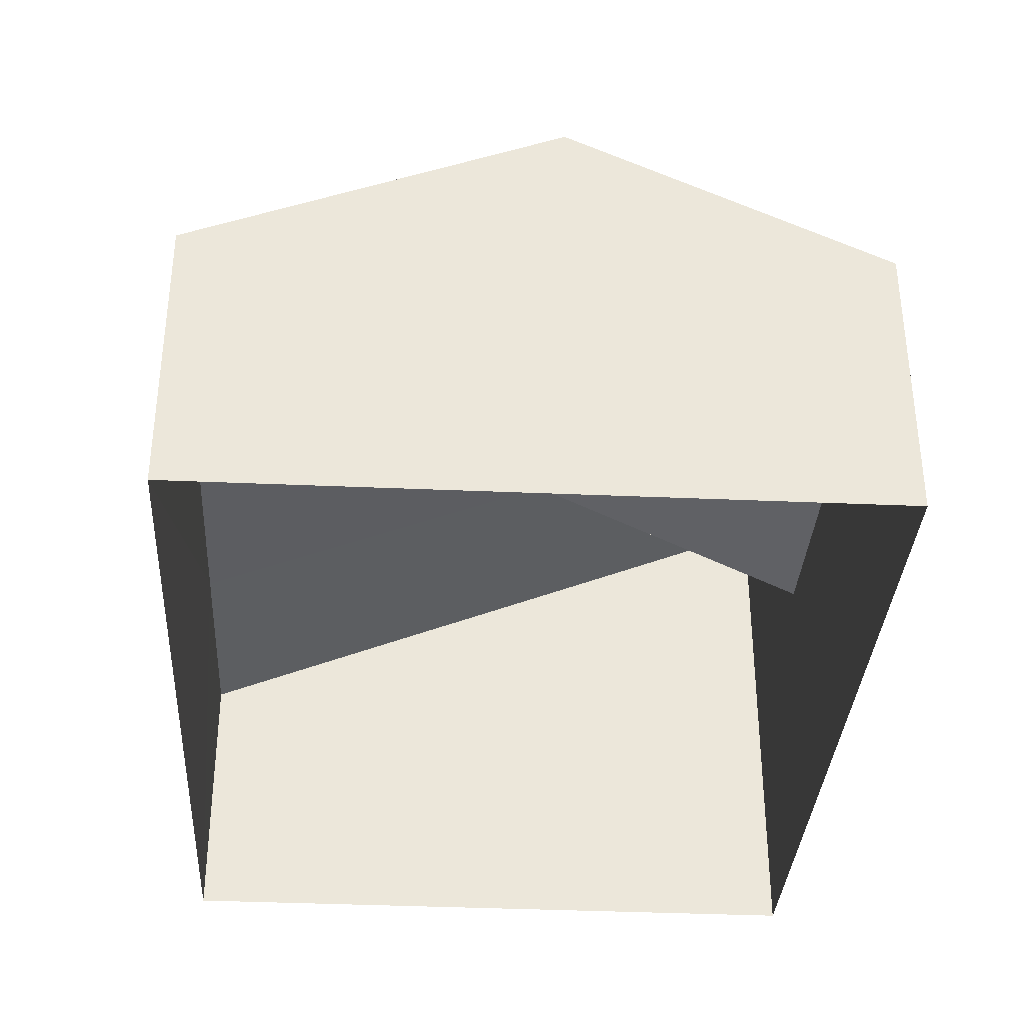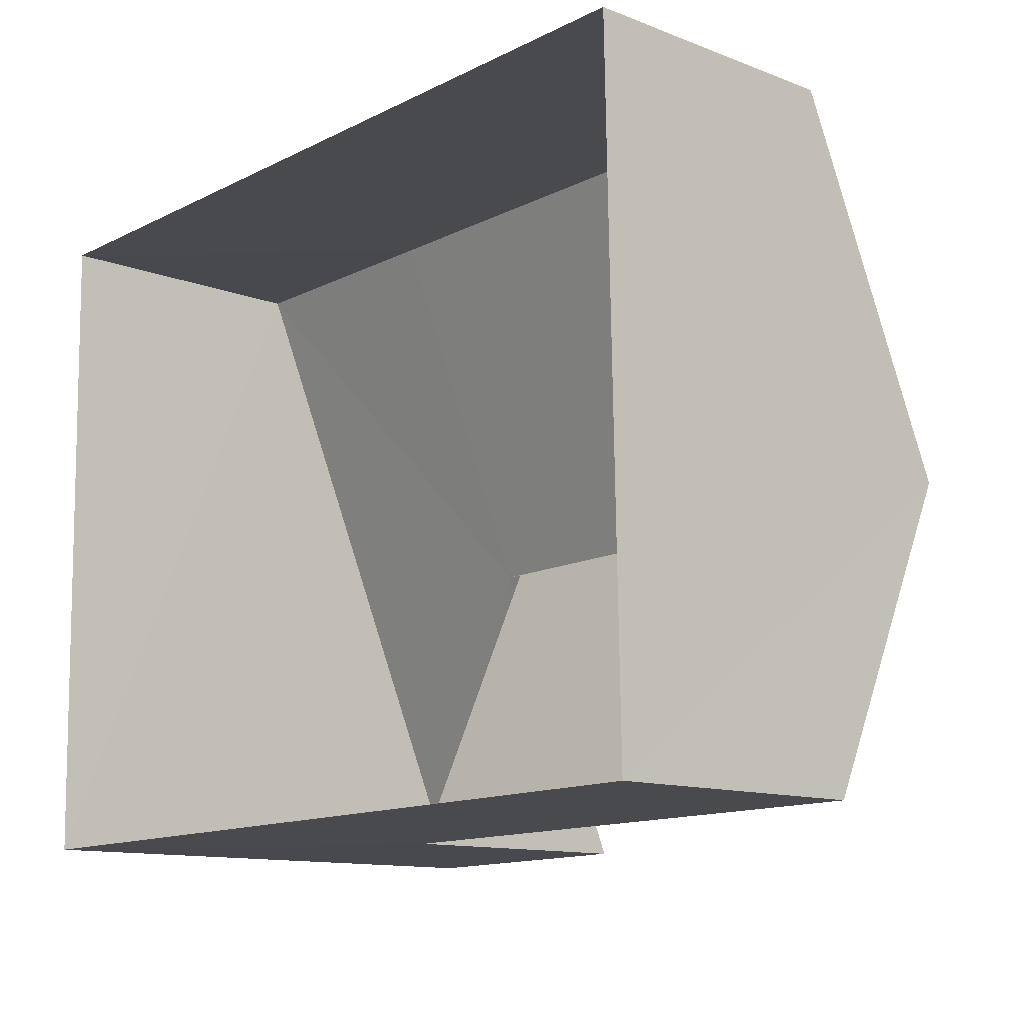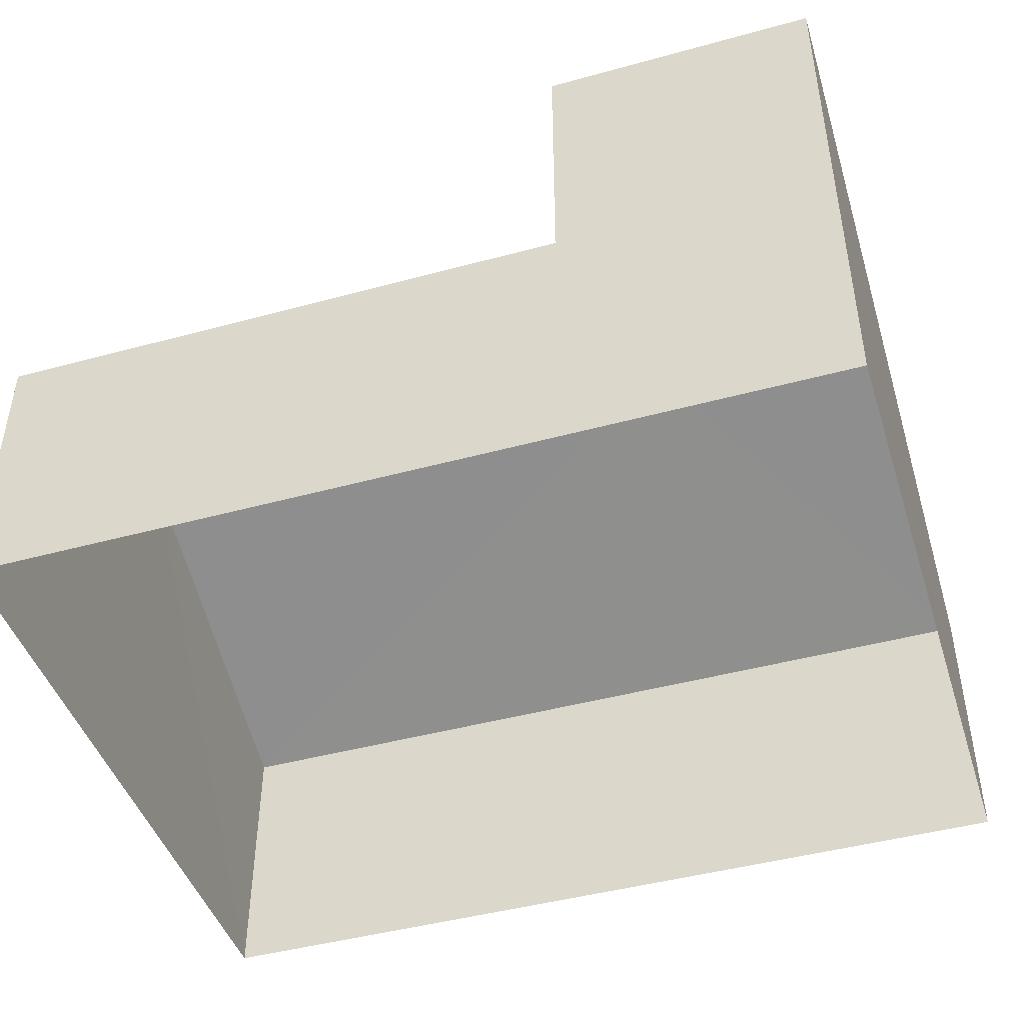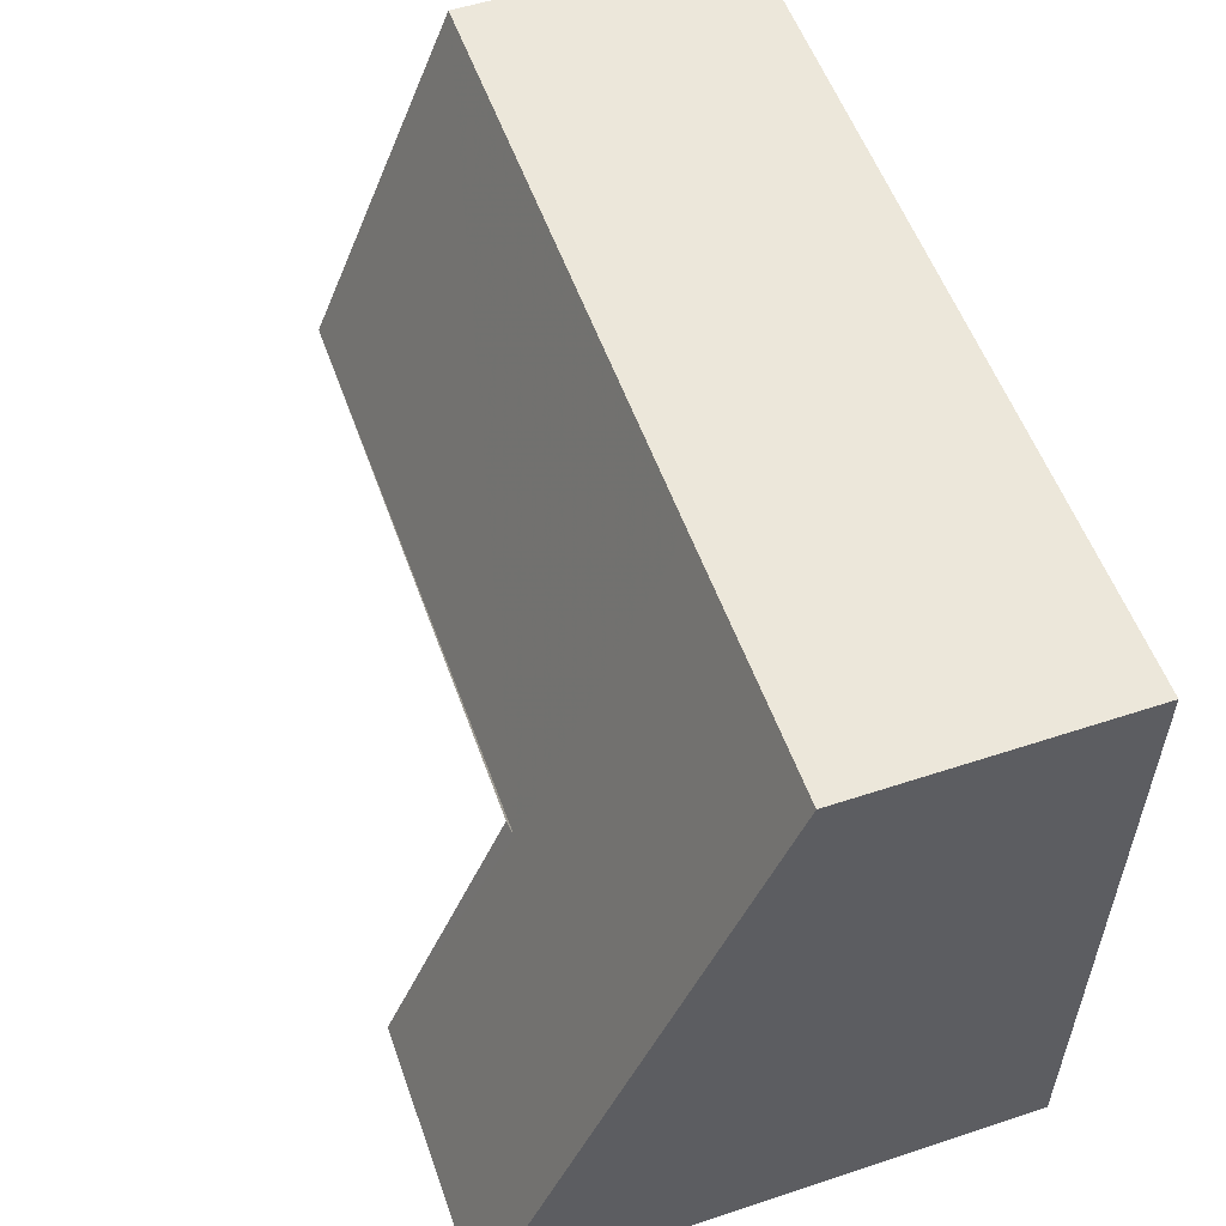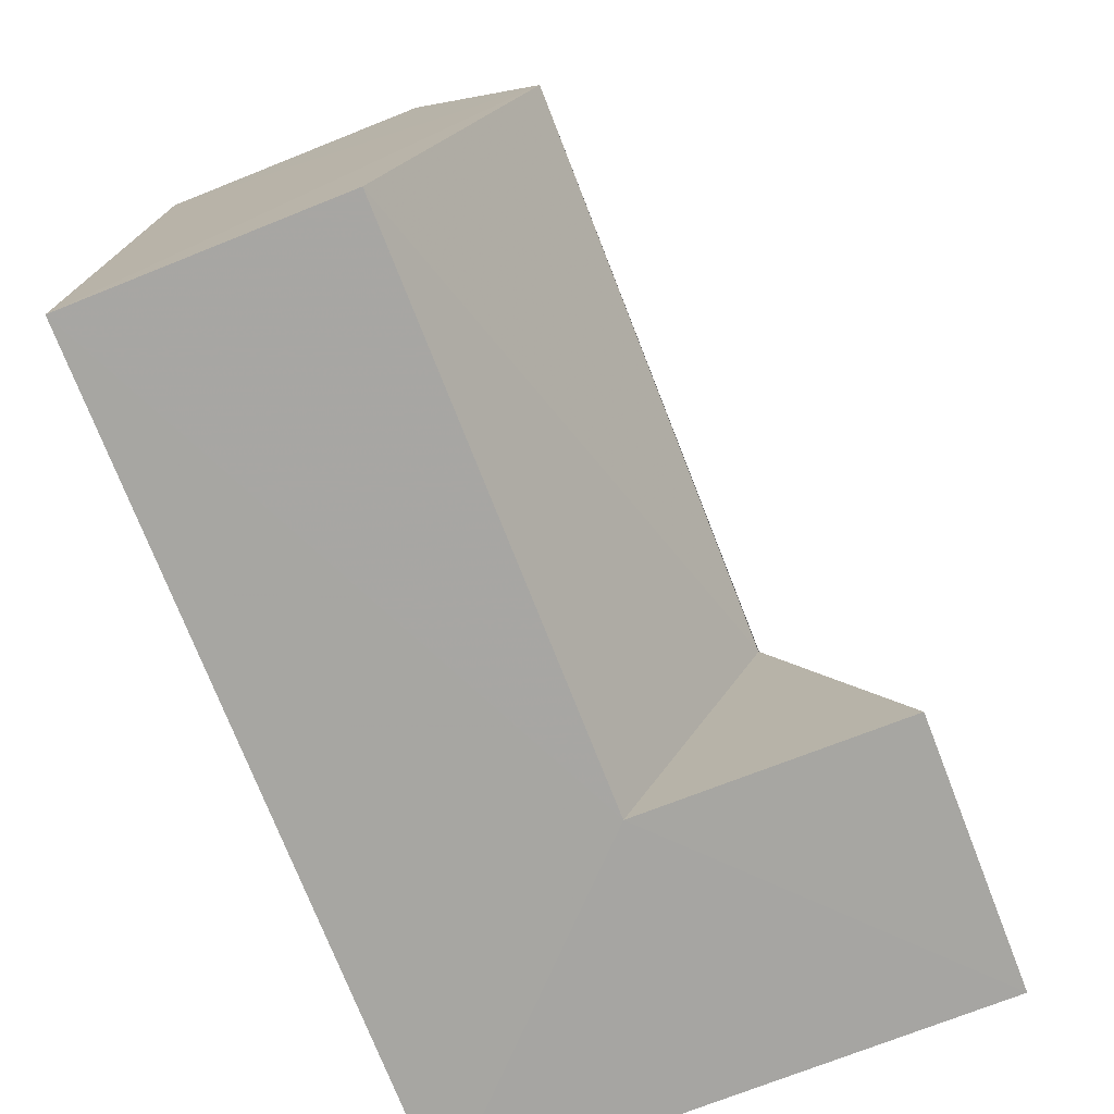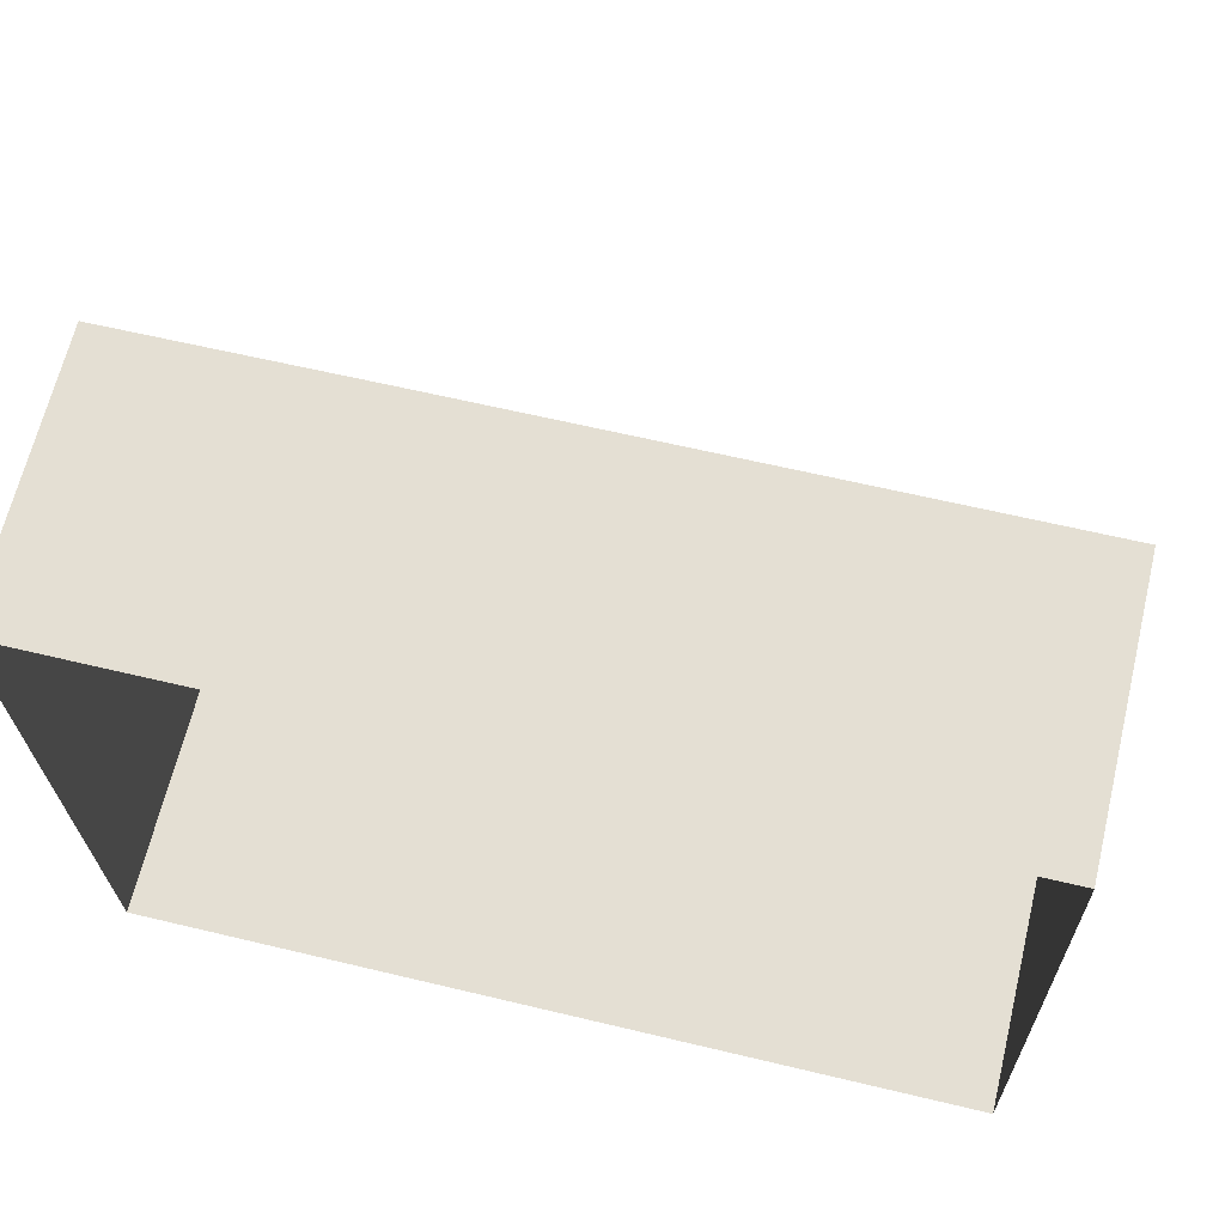
<metadata>
{"format":"obj","ext":"obj","renderer":"f3d","projection":"perspective","resolution":1024,"background":"white","views":[{"elev":-34.7,"azim":-94.5,"up":"+Z"},{"elev":-12.0,"azim":-132.2,"up":"+Y"},{"elev":-45.2,"azim":16.5,"up":"+Z"},{"elev":53.6,"azim":70.6,"up":"+Y"},{"elev":-73.3,"azim":-68.6,"up":"+Y"},{"elev":66.3,"azim":-166.3,"up":"+Y"}]}
</metadata>
<code>
v -3.728e+05 -1.047e+05 26.71
v -3.728e+05 -1.047e+05 26.71
v -3.728e+05 -1.047e+05 26.72
v -3.728e+05 -1.047e+05 26.72
v -3.728e+05 -1.047e+05 29.98
v -3.728e+05 -1.047e+05 31.68
v -3.728e+05 -1.047e+05 31.68
v -3.728e+05 -1.047e+05 31.68
v -3.728e+05 -1.047e+05 29.98
v -3.728e+05 -1.047e+05 29.97
v -3.728e+05 -1.047e+05 29.97
v -3.728e+05 -1.047e+05 29.97
v -3.728e+05 -1.047e+05 33.14
v -3.728e+05 -1.047e+05 33.14
f 1 2 3
f 4 1 3
f 5 6 7
f 7 6 8
f 9 6 5
f 8 10 11
f 7 8 11
f 12 8 13
f 13 8 14
f 12 10 8
f 14 8 6
f 1 10 2
f 2 10 12
f 11 10 1
f 11 1 7
f 1 4 7
f 4 5 7
f 6 9 14
f 12 3 2
f 12 13 3
f 5 4 9
f 14 9 13
f 13 9 3
f 9 4 3

</code>
